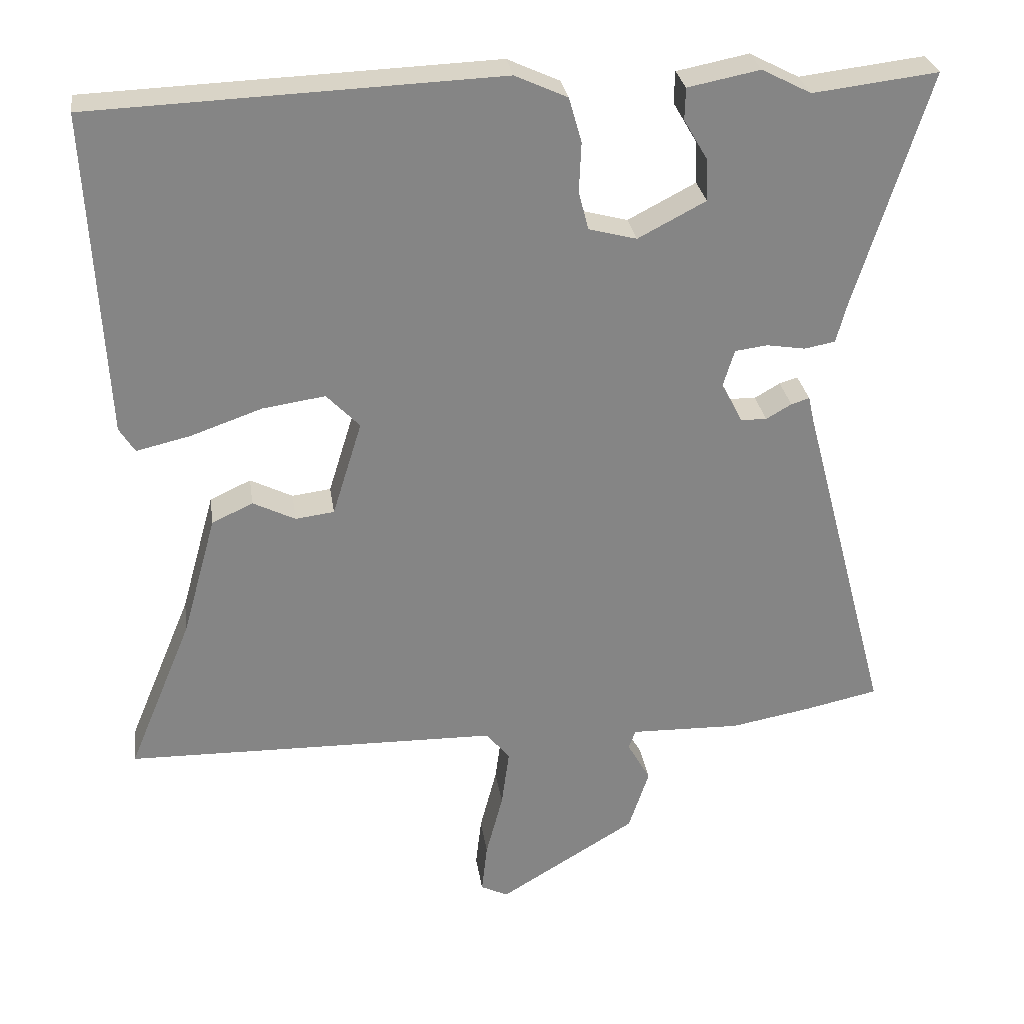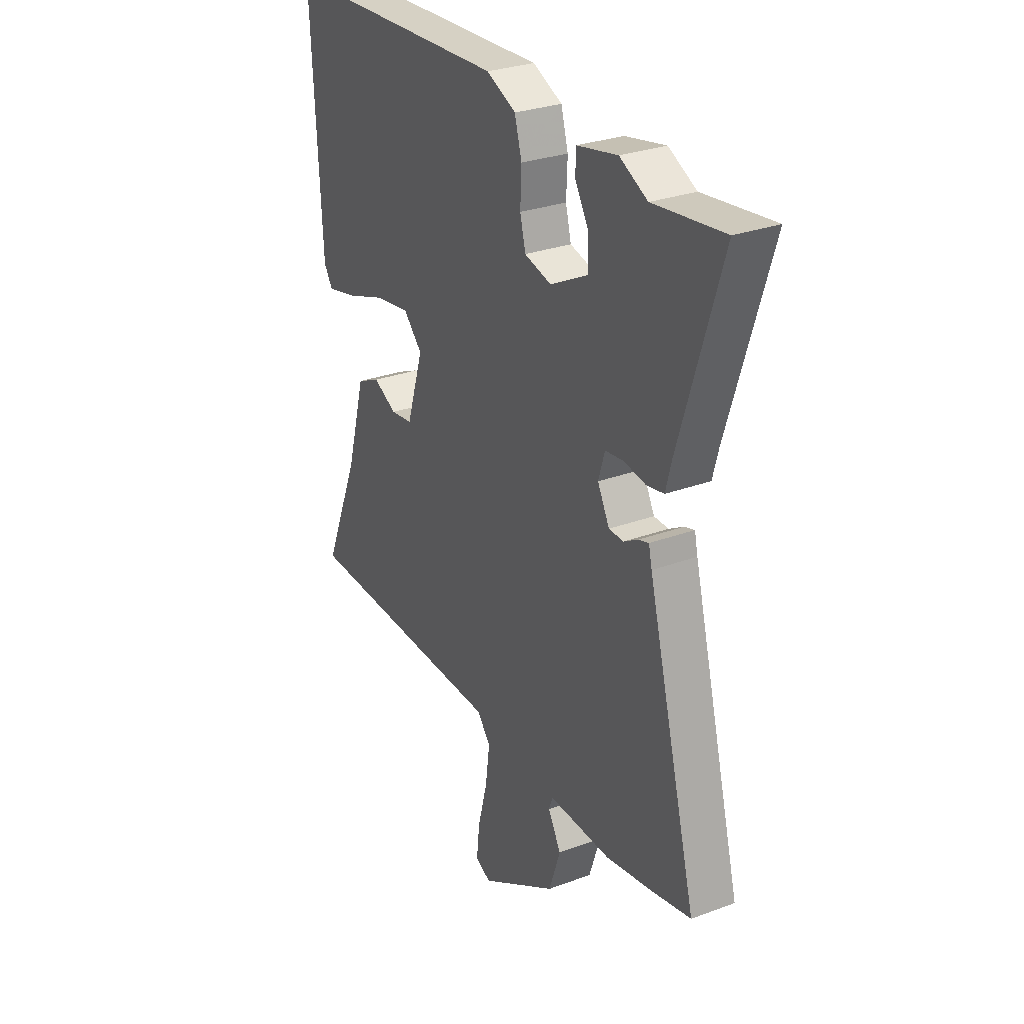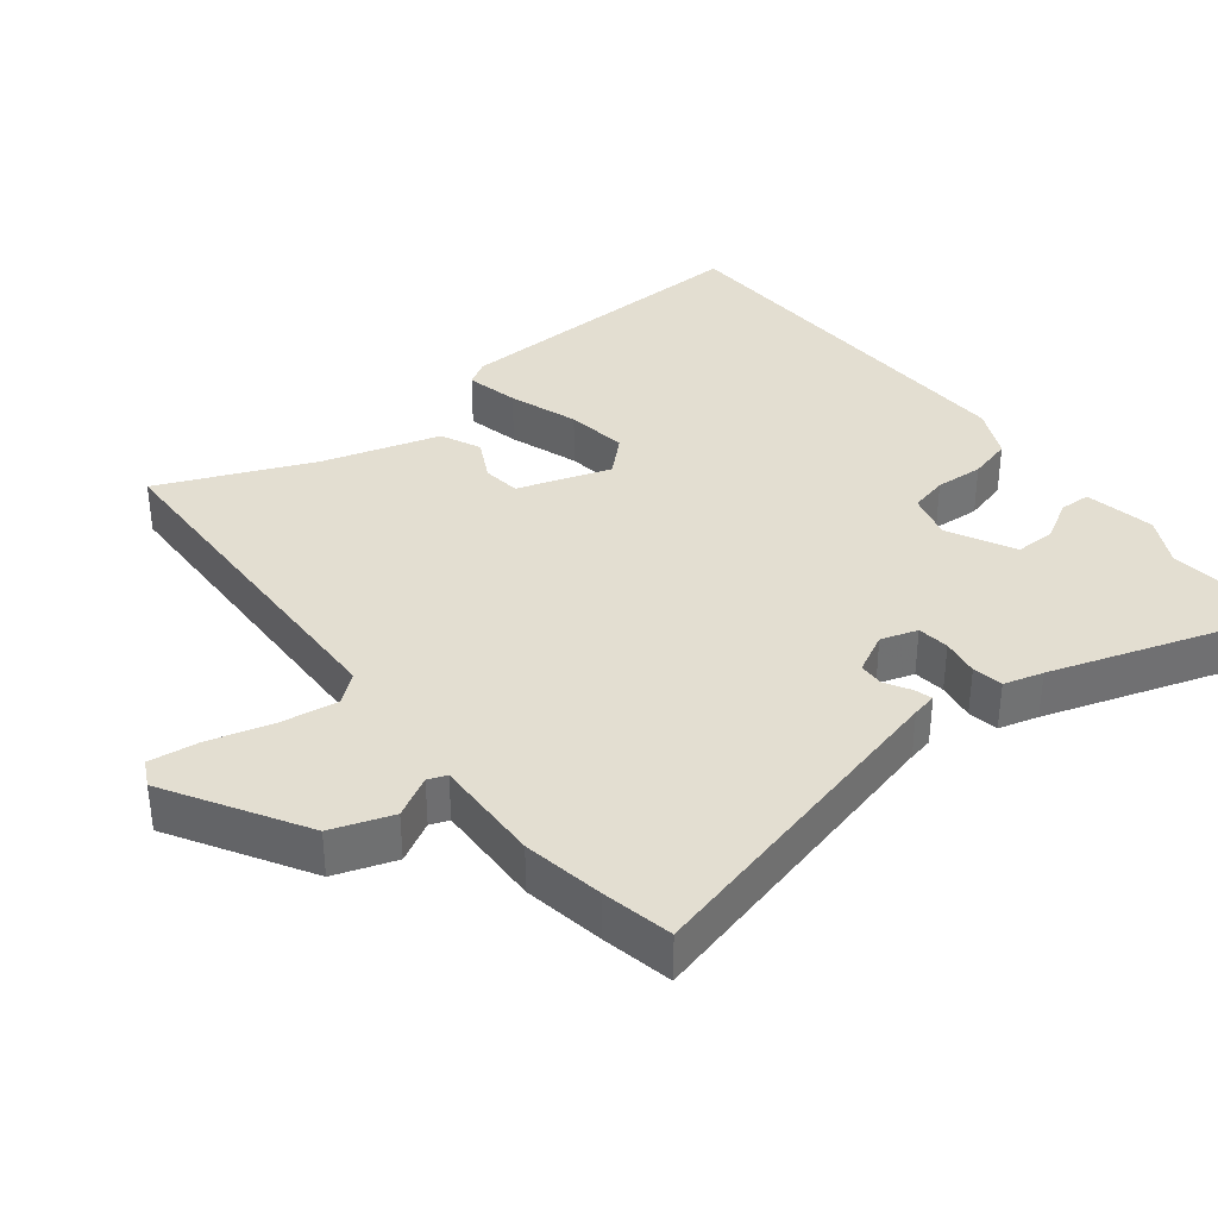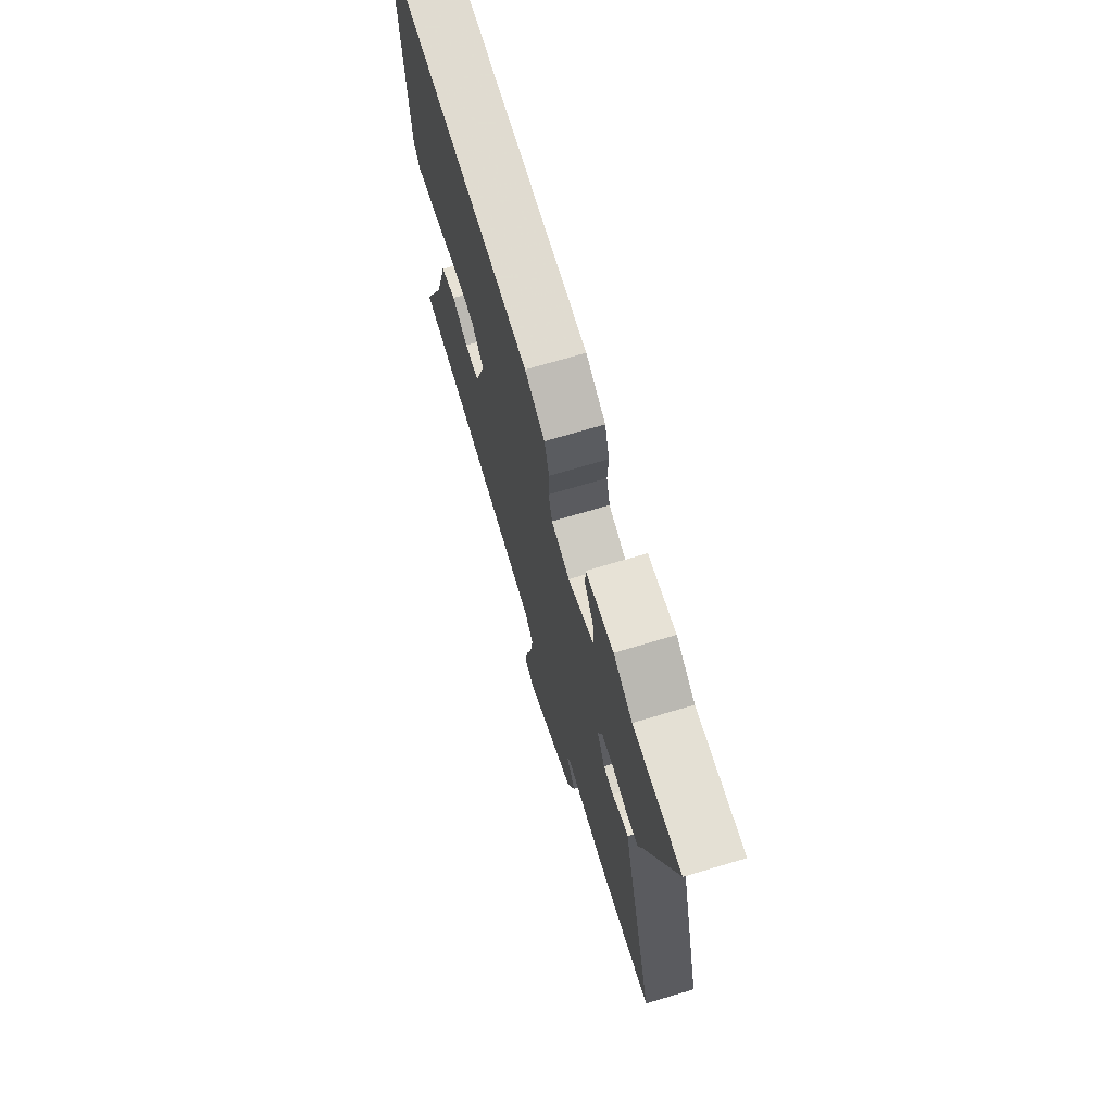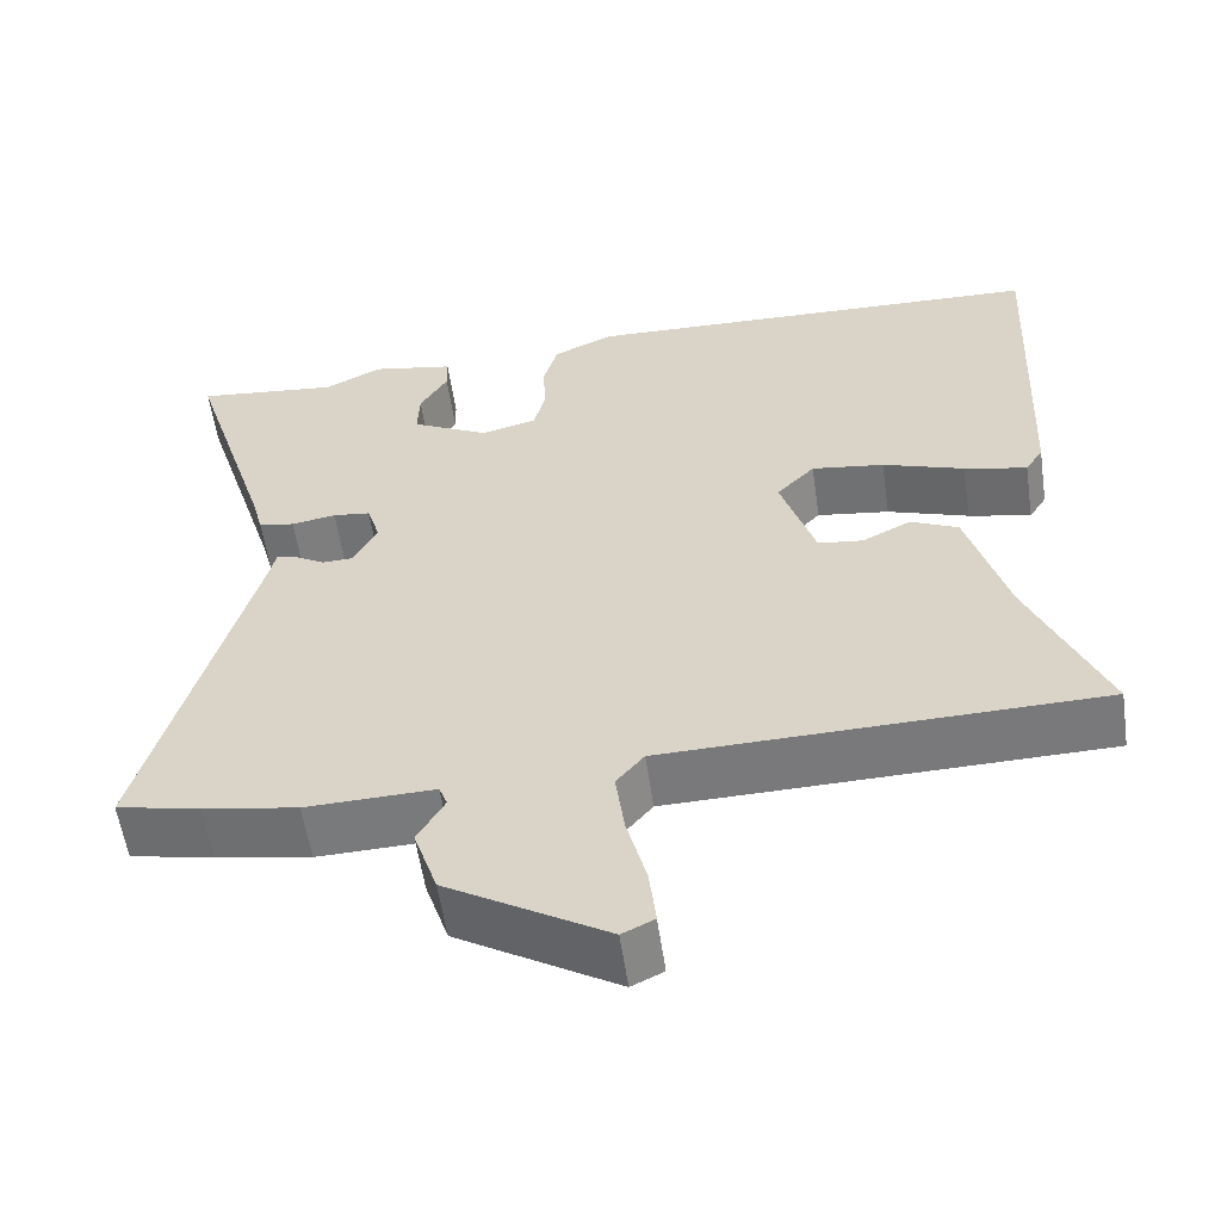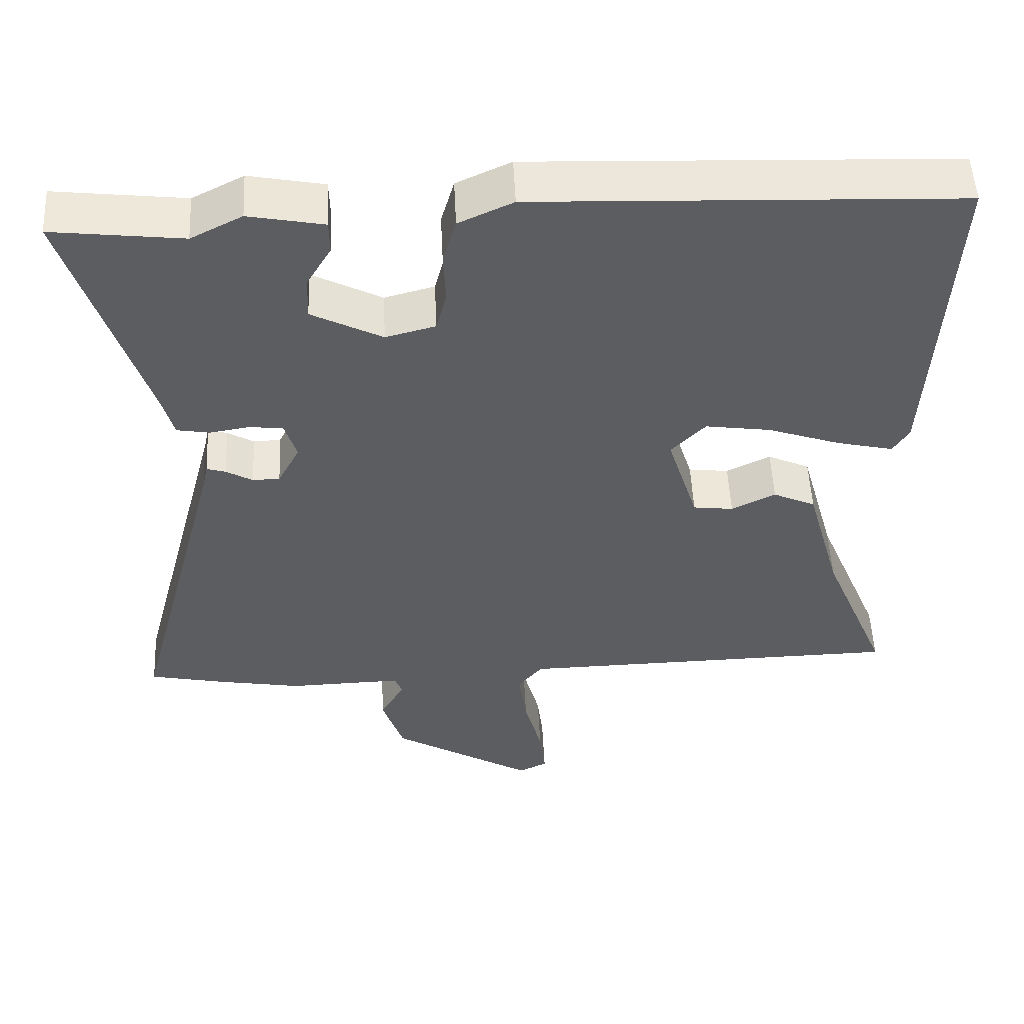
<metadata>
{"format":"obj","ext":"obj","renderer":"f3d","projection":"perspective","resolution":1024,"background":"white","views":[{"elev":28.8,"azim":171.7,"up":"+Z"},{"elev":29.1,"azim":-118.9,"up":"+Z"},{"elev":36.0,"azim":-127.6,"up":"+Y"},{"elev":71.7,"azim":-106.5,"up":"+Z"},{"elev":-57.6,"azim":8.3,"up":"+Z"},{"elev":52.7,"azim":-2.8,"up":"+Z"}]}
</metadata>
<code>
v -0.603 0.07 0.512
v -0.426 0.07 0.491
v -0.356 0.07 0.527
v -0.254 0.07 0.507
v -0.253 0.07 0.462
v -0.287 0.07 0.404
v -0.289 0.07 0.345
v -0.193 0.07 0.295
v -0.125 0.07 0.313
v -0.111 0.07 0.368
v -0.114 0.07 0.438
v -0.096 0.07 0.501
v -0.022 0.07 0.535
v 0.553 0.07 0.513
v 0.53 0.07 0.055
v 0.508 0.07 0.02
v 0.431 0.07 0.038
v 0.331 0.07 0.073
v 0.242 0.07 0.086
v 0.195 0.07 0.037
v 0.237 0.07 -0.098
v 0.292 0.07 -0.105
v 0.352 0.07 -0.075
v 0.41 0.07 -0.102
v 0.458 0.07 -0.274
v 0.549 0.07 -0.494
v 0.019 0.07 -0.504
v -0.015 0.07 -0.545
v -0.004 0.07 -0.628
v 0.02 0.07 -0.72
v 0.028 0.07 -0.792
v -0.011 0.07 -0.811
v -0.206 0.07 -0.693
v -0.235 0.07 -0.605
v -0.202 0.07 -0.547
v -0.212 0.07 -0.52
v -0.369 0.07 -0.524
v -0.485 0.07 -0.503
v -0.587 0.07 -0.481
v -0.46 0.07 -0.002
v -0.452 0.07 0.034
v -0.426 0.07 0.026
v -0.39 0.07 0.005
v -0.353 0.07 0.006
v -0.323 0.07 0.063
v -0.339 0.07 0.116
v -0.385 0.07 0.122
v -0.44 0.07 0.113
v -0.484 0.07 0.121
v -0.499 0.07 0.178
v -0.603 0 0.512
v -0.426 0 0.491
v -0.356 0 0.527
v -0.254 0 0.507
v -0.253 0 0.462
v -0.287 0 0.404
v -0.289 0 0.345
v -0.193 0 0.295
v -0.125 0 0.313
v -0.111 0 0.368
v -0.114 0 0.438
v -0.096 0 0.501
v -0.022 0 0.535
v 0.553 0 0.513
v 0.53 0 0.055
v 0.508 0 0.02
v 0.431 0 0.038
v 0.331 0 0.073
v 0.242 0 0.086
v 0.195 0 0.037
v 0.237 0 -0.098
v 0.292 0 -0.105
v 0.352 0 -0.075
v 0.41 0 -0.102
v 0.458 0 -0.274
v 0.549 0 -0.494
v 0.019 0 -0.504
v -0.015 0 -0.545
v -0.004 0 -0.628
v 0.02 0 -0.72
v 0.028 0 -0.792
v -0.011 0 -0.811
v -0.206 0 -0.693
v -0.235 0 -0.605
v -0.202 0 -0.547
v -0.212 0 -0.52
v -0.369 0 -0.524
v -0.485 0 -0.503
v -0.587 0 -0.481
v -0.46 0 -0.002
v -0.452 0 0.034
v -0.426 0 0.026
v -0.39 0 0.005
v -0.353 0 0.006
v -0.323 0 0.063
v -0.339 0 0.116
v -0.385 0 0.122
v -0.44 0 0.113
v -0.484 0 0.121
v -0.499 0 0.178
f 47 48 49 50
f 46 47 50 1
f 40 41 42 43
f 40 43 44
f 39 40 44
f 36 37 38 39
f 36 39 44 45
f 32 33 34 35
f 32 35 36 45
f 29 30 31 32
f 28 29 32 45
f 25 26 27
f 23 24 25 27
f 22 23 27 28
f 21 22 28
f 20 21 28 45
f 15 16 17 18
f 15 18 19
f 14 15 19
f 10 11 12 13
f 9 10 13 14
f 3 4 5 6
f 2 3 6 7
f 46 1 2 7
f 45 46 7 8
f 20 45 8 9
f 9 14 19 20
f 100 99 98 97
f 51 100 97 96
f 93 92 91 90
f 94 93 90
f 94 90 89
f 89 88 87 86
f 95 94 89 86
f 85 84 83 82
f 95 86 85 82
f 82 81 80 79
f 95 82 79 78
f 77 76 75
f 77 75 74 73
f 78 77 73 72
f 78 72 71
f 95 78 71 70
f 68 67 66 65
f 69 68 65
f 69 65 64
f 63 62 61 60
f 64 63 60 59
f 56 55 54 53
f 57 56 53 52
f 57 52 51 96
f 58 57 96 95
f 59 58 95 70
f 70 69 64 59
f 1 51 52 2
f 2 52 53 3
f 3 53 54 4
f 4 54 55 5
f 5 55 56 6
f 6 56 57 7
f 7 57 58 8
f 8 58 59 9
f 9 59 60 10
f 10 60 61 11
f 11 61 62 12
f 12 62 63 13
f 13 63 64 14
f 14 64 65 15
f 15 65 66 16
f 16 66 67 17
f 17 67 68 18
f 18 68 69 19
f 19 69 70 20
f 20 70 71 21
f 21 71 72 22
f 22 72 73 23
f 23 73 74 24
f 24 74 75 25
f 25 75 76 26
f 26 76 77 27
f 27 77 78 28
f 28 78 79 29
f 29 79 80 30
f 30 80 81 31
f 31 81 82 32
f 32 82 83 33
f 33 83 84 34
f 34 84 85 35
f 35 85 86 36
f 36 86 87 37
f 37 87 88 38
f 38 88 89 39
f 39 89 90 40
f 40 90 91 41
f 41 91 92 42
f 42 92 93 43
f 43 93 94 44
f 44 94 95 45
f 45 95 96 46
f 46 96 97 47
f 47 97 98 48
f 48 98 99 49
f 49 99 100 50
f 50 100 51 1

</code>
